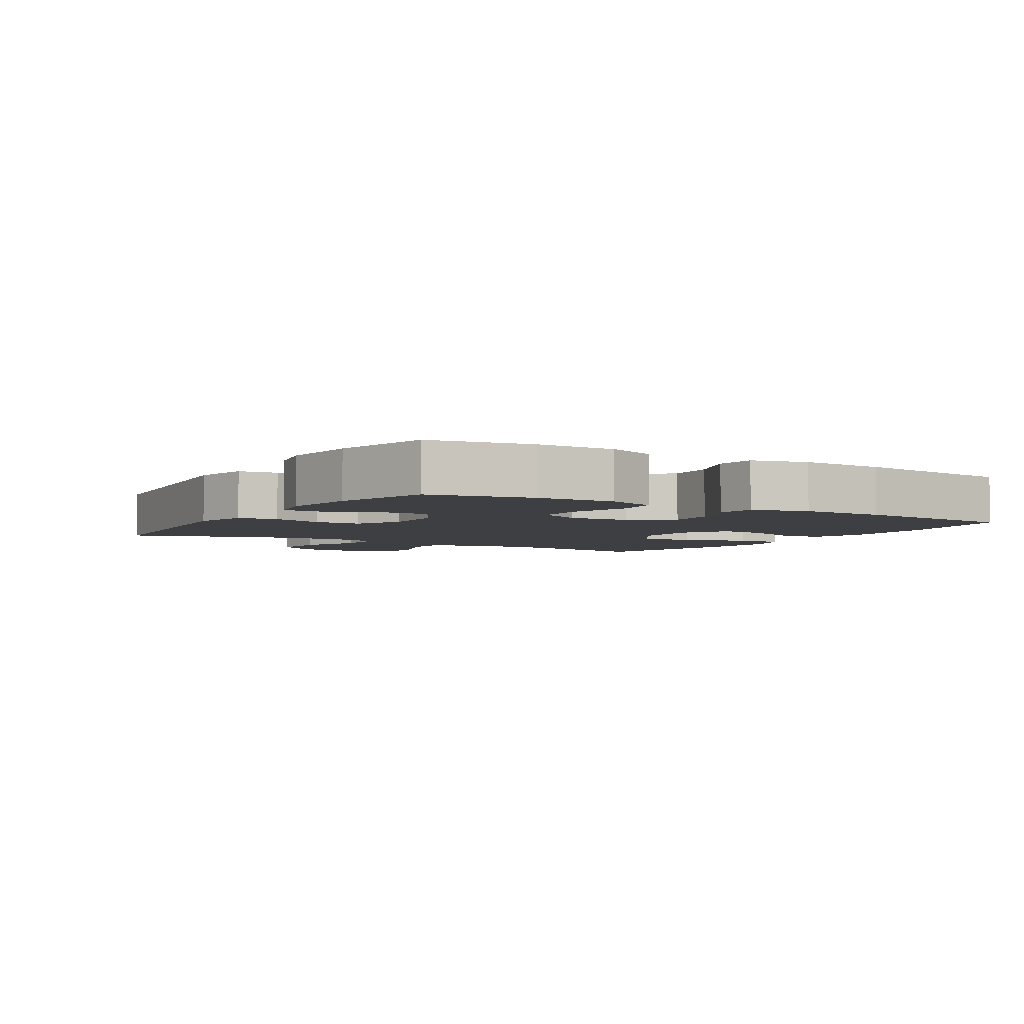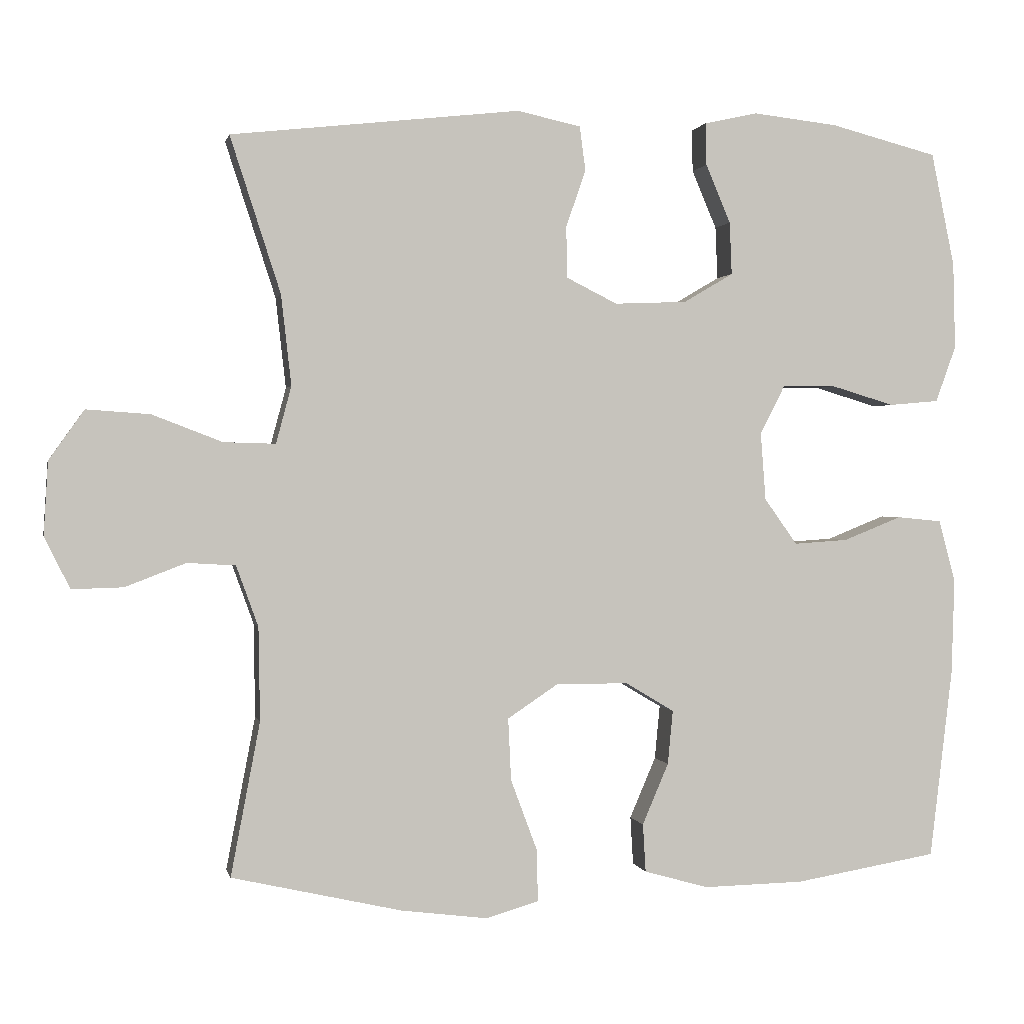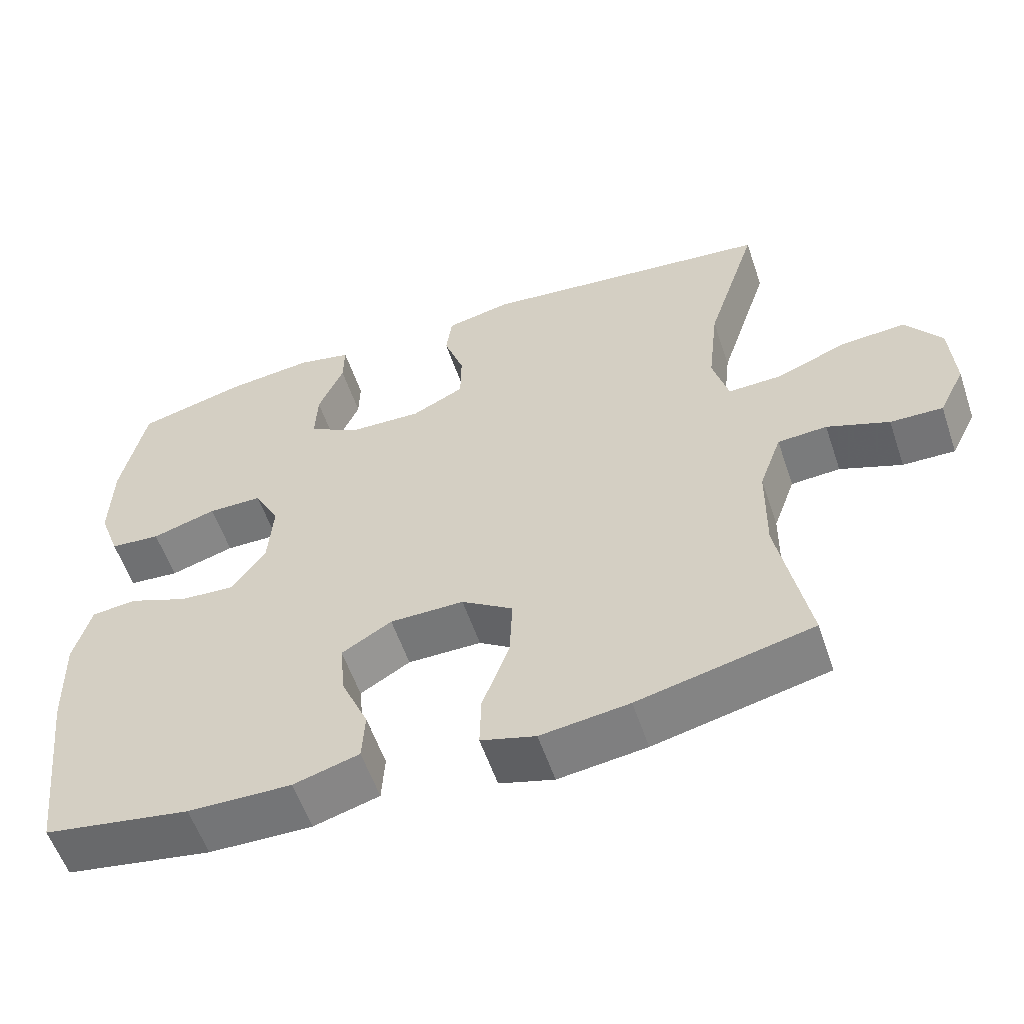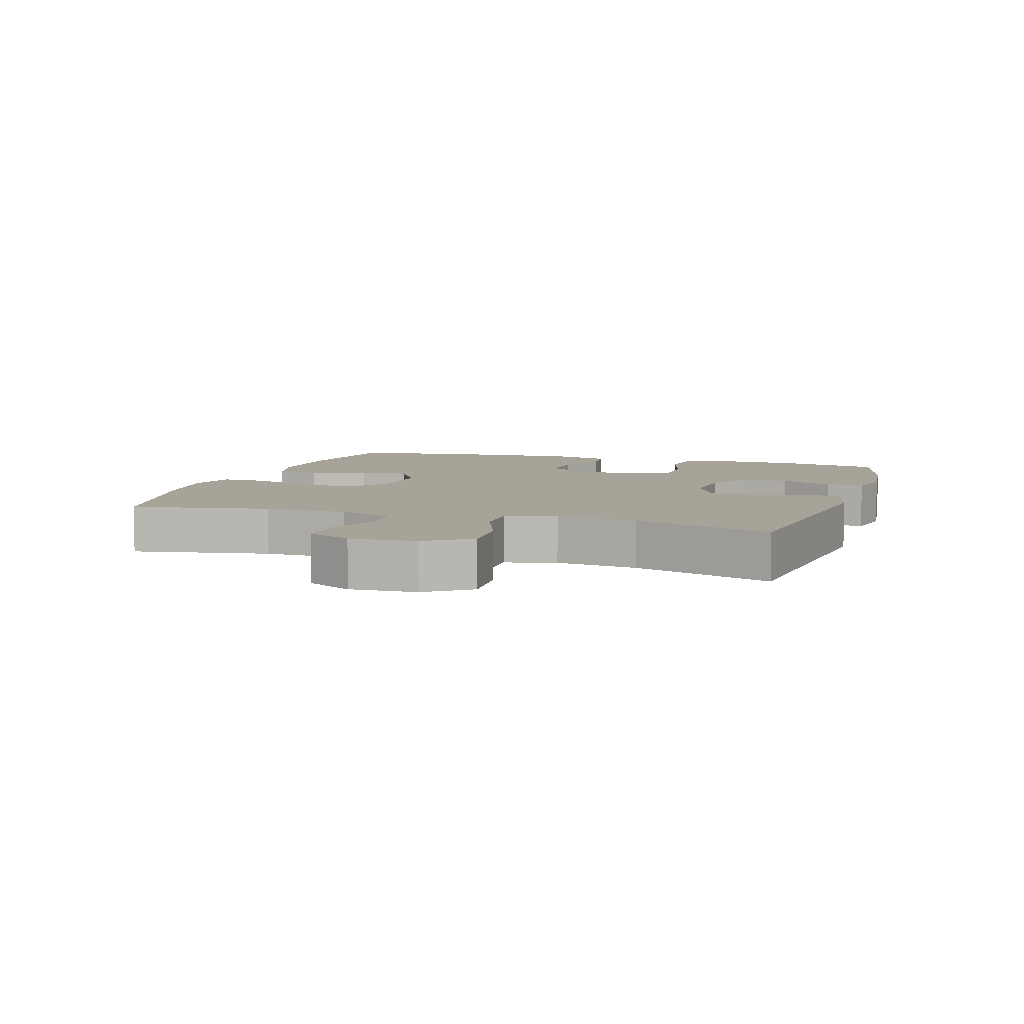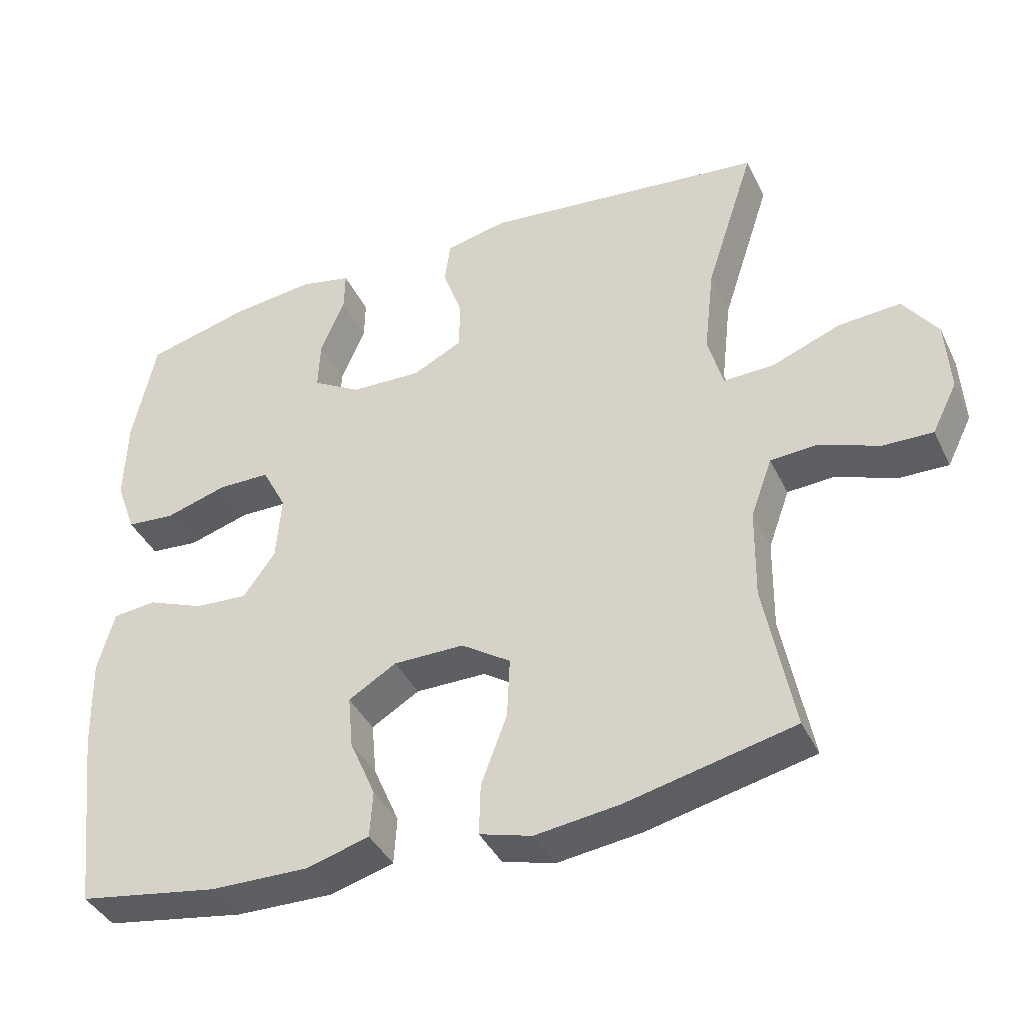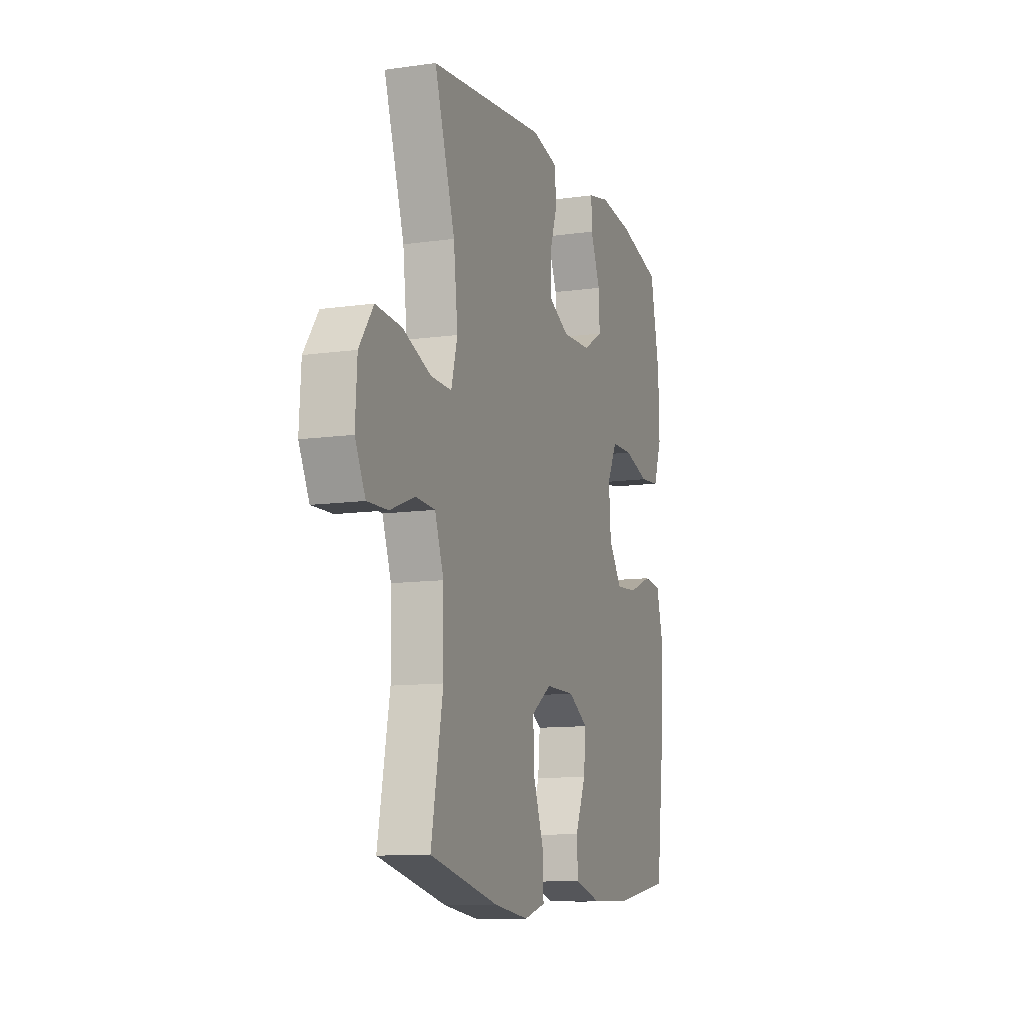
<metadata>
{"format":"obj","ext":"obj","renderer":"f3d","projection":"perspective","resolution":1024,"background":"white","views":[{"elev":-4.2,"azim":58.4,"up":"+Y"},{"elev":0.8,"azim":-11.6,"up":"+Z"},{"elev":-57.0,"azim":-161.3,"up":"+Z"},{"elev":6.8,"azim":-72.2,"up":"+Y"},{"elev":-40.0,"azim":-156.0,"up":"+Z"},{"elev":-11.0,"azim":-70.7,"up":"+Z"}]}
</metadata>
<code>
v -0.5 0.07 -0.5
v -0.46 0.07 -0.29
v -0.462 0.07 -0.162
v -0.492 0.07 -0.079
v -0.558 0.07 -0.075
v -0.641 0.07 -0.107
v -0.711 0.07 -0.109
v -0.746 0.07 -0.039
v -0.74 0.07 0.062
v -0.692 0.07 0.13
v -0.605 0.07 0.124
v -0.509 0.07 0.087
v -0.438 0.07 0.085
v -0.417 0.07 0.163
v -0.431 0.07 0.287
v -0.5 0.07 0.5
v -0.104 0.07 0.544
v -0.017 0.07 0.525
v -0.009 0.07 0.465
v -0.036 0.07 0.386
v -0.035 0.07 0.316
v 0.035 0.07 0.281
v 0.134 0.07 0.285
v 0.202 0.07 0.325
v 0.199 0.07 0.397
v 0.165 0.07 0.477
v 0.164 0.07 0.535
v 0.237 0.07 0.551
v 0.353 0.07 0.538
v 0.5 0.07 0.5
v 0.532 0.07 0.345
v 0.535 0.07 0.226
v 0.507 0.07 0.149
v 0.439 0.07 0.143
v 0.352 0.07 0.169
v 0.279 0.07 0.168
v 0.245 0.07 0.102
v 0.252 0.07 0.009
v 0.297 0.07 -0.054
v 0.371 0.07 -0.049
v 0.451 0.07 -0.017
v 0.512 0.07 -0.023
v 0.535 0.07 -0.109
v 0.531 0.07 -0.24
v 0.5 0.07 -0.5
v 0.304 0.07 -0.533
v 0.166 0.07 -0.536
v 0.078 0.07 -0.511
v 0.074 0.07 -0.445
v 0.11 0.07 -0.361
v 0.117 0.07 -0.287
v 0.05 0.07 -0.247
v -0.049 0.07 -0.247
v -0.118 0.07 -0.293
v -0.114 0.07 -0.378
v -0.078 0.07 -0.475
v -0.076 0.07 -0.547
v -0.149 0.07 -0.568
v -0.267 0.07 -0.553
v -0.5 0 -0.5
v -0.46 0 -0.29
v -0.462 0 -0.162
v -0.492 0 -0.079
v -0.558 0 -0.075
v -0.641 0 -0.107
v -0.711 0 -0.109
v -0.746 0 -0.039
v -0.74 0 0.062
v -0.692 0 0.13
v -0.605 0 0.124
v -0.509 0 0.087
v -0.438 0 0.085
v -0.417 0 0.163
v -0.431 0 0.287
v -0.5 0 0.5
v -0.104 0 0.544
v -0.017 0 0.525
v -0.009 0 0.465
v -0.036 0 0.386
v -0.035 0 0.316
v 0.035 0 0.281
v 0.134 0 0.285
v 0.202 0 0.325
v 0.199 0 0.397
v 0.165 0 0.477
v 0.164 0 0.535
v 0.237 0 0.551
v 0.353 0 0.538
v 0.5 0 0.5
v 0.532 0 0.345
v 0.535 0 0.226
v 0.507 0 0.149
v 0.439 0 0.143
v 0.352 0 0.169
v 0.279 0 0.168
v 0.245 0 0.102
v 0.252 0 0.009
v 0.297 0 -0.054
v 0.371 0 -0.049
v 0.451 0 -0.017
v 0.512 0 -0.023
v 0.535 0 -0.109
v 0.531 0 -0.24
v 0.5 0 -0.5
v 0.304 0 -0.533
v 0.166 0 -0.536
v 0.078 0 -0.511
v 0.074 0 -0.445
v 0.11 0 -0.361
v 0.117 0 -0.287
v 0.05 0 -0.247
v -0.049 0 -0.247
v -0.118 0 -0.293
v -0.114 0 -0.378
v -0.078 0 -0.475
v -0.076 0 -0.547
v -0.149 0 -0.568
v -0.267 0 -0.553
f 58 59 1 2
f 55 56 57 58
f 54 55 58 2
f 53 54 2 3
f 52 53 3 4
f 47 48 49 50
f 47 50 51
f 46 47 51
f 45 46 51
f 44 45 51 52
f 40 41 42 43
f 39 40 43 44
f 32 33 34 35
f 32 35 36
f 31 32 36
f 30 31 36
f 29 30 36
f 28 29 36 37
f 25 26 27 28
f 24 25 28 37
f 17 18 19 20
f 15 16 17 20
f 14 15 20 21
f 13 14 21 22
f 9 10 11 12
f 9 12 13
f 8 9 13
f 5 6 7 8
f 4 5 8 13
f 39 44 52 4
f 23 24 37 38
f 13 22 23 38
f 4 13 38 39
f 61 60 118 117
f 117 116 115 114
f 61 117 114 113
f 62 61 113 112
f 63 62 112 111
f 109 108 107 106
f 110 109 106
f 110 106 105
f 110 105 104
f 111 110 104 103
f 102 101 100 99
f 103 102 99 98
f 94 93 92 91
f 95 94 91
f 95 91 90
f 95 90 89
f 95 89 88
f 96 95 88 87
f 87 86 85 84
f 96 87 84 83
f 79 78 77 76
f 79 76 75 74
f 80 79 74 73
f 81 80 73 72
f 71 70 69 68
f 72 71 68
f 72 68 67
f 67 66 65 64
f 72 67 64 63
f 63 111 103 98
f 97 96 83 82
f 97 82 81 72
f 98 97 72 63
f 1 60 61 2
f 2 61 62 3
f 3 62 63 4
f 4 63 64 5
f 5 64 65 6
f 6 65 66 7
f 7 66 67 8
f 8 67 68 9
f 9 68 69 10
f 10 69 70 11
f 11 70 71 12
f 12 71 72 13
f 13 72 73 14
f 14 73 74 15
f 15 74 75 16
f 16 75 76 17
f 17 76 77 18
f 18 77 78 19
f 19 78 79 20
f 20 79 80 21
f 21 80 81 22
f 22 81 82 23
f 23 82 83 24
f 24 83 84 25
f 25 84 85 26
f 26 85 86 27
f 27 86 87 28
f 28 87 88 29
f 29 88 89 30
f 30 89 90 31
f 31 90 91 32
f 32 91 92 33
f 33 92 93 34
f 34 93 94 35
f 35 94 95 36
f 36 95 96 37
f 37 96 97 38
f 38 97 98 39
f 39 98 99 40
f 40 99 100 41
f 41 100 101 42
f 42 101 102 43
f 43 102 103 44
f 44 103 104 45
f 45 104 105 46
f 46 105 106 47
f 47 106 107 48
f 48 107 108 49
f 49 108 109 50
f 50 109 110 51
f 51 110 111 52
f 52 111 112 53
f 53 112 113 54
f 54 113 114 55
f 55 114 115 56
f 56 115 116 57
f 57 116 117 58
f 58 117 118 59
f 59 118 60 1

</code>
